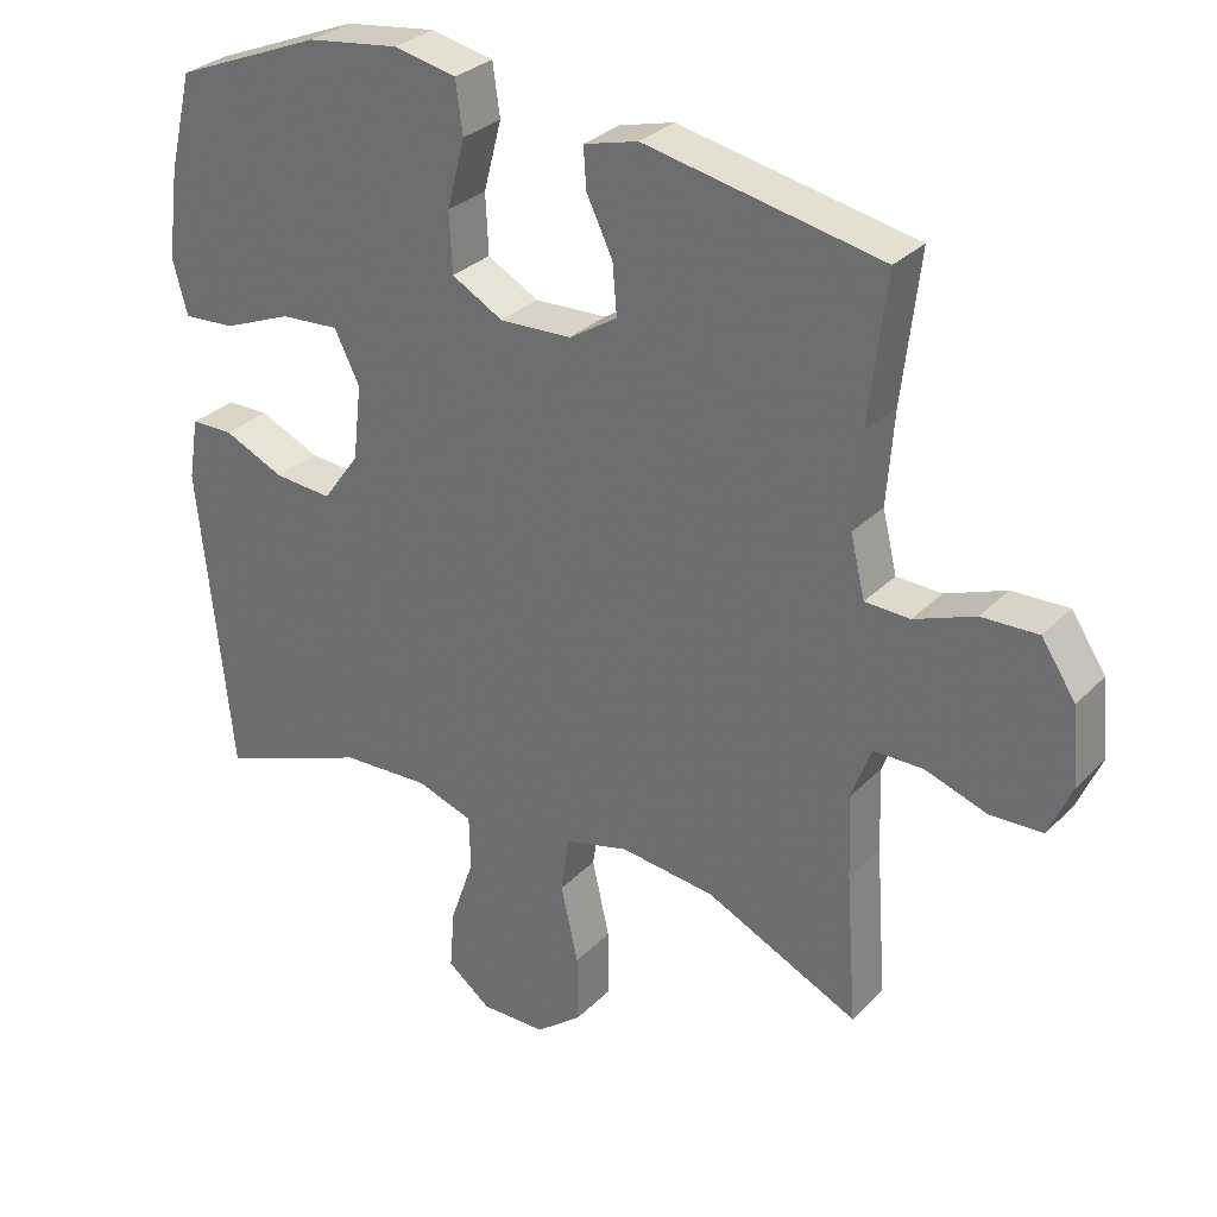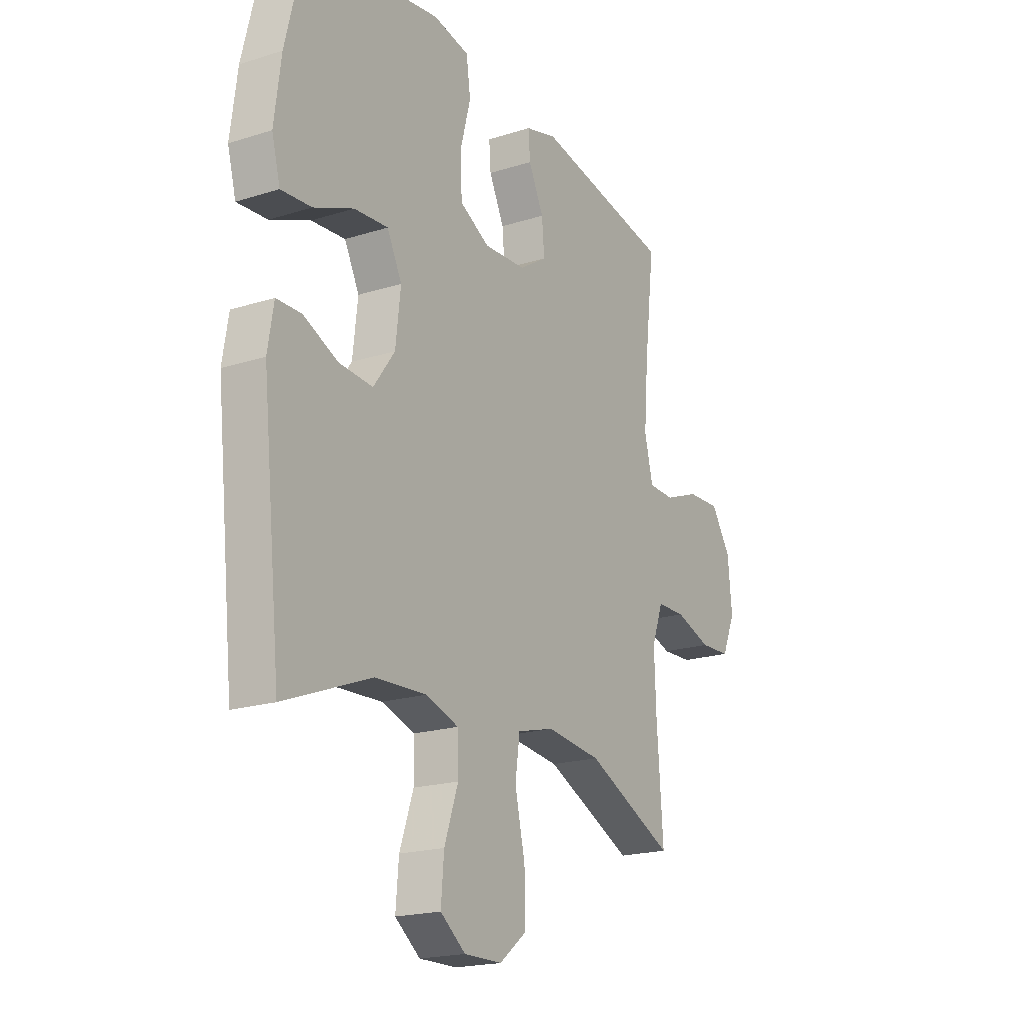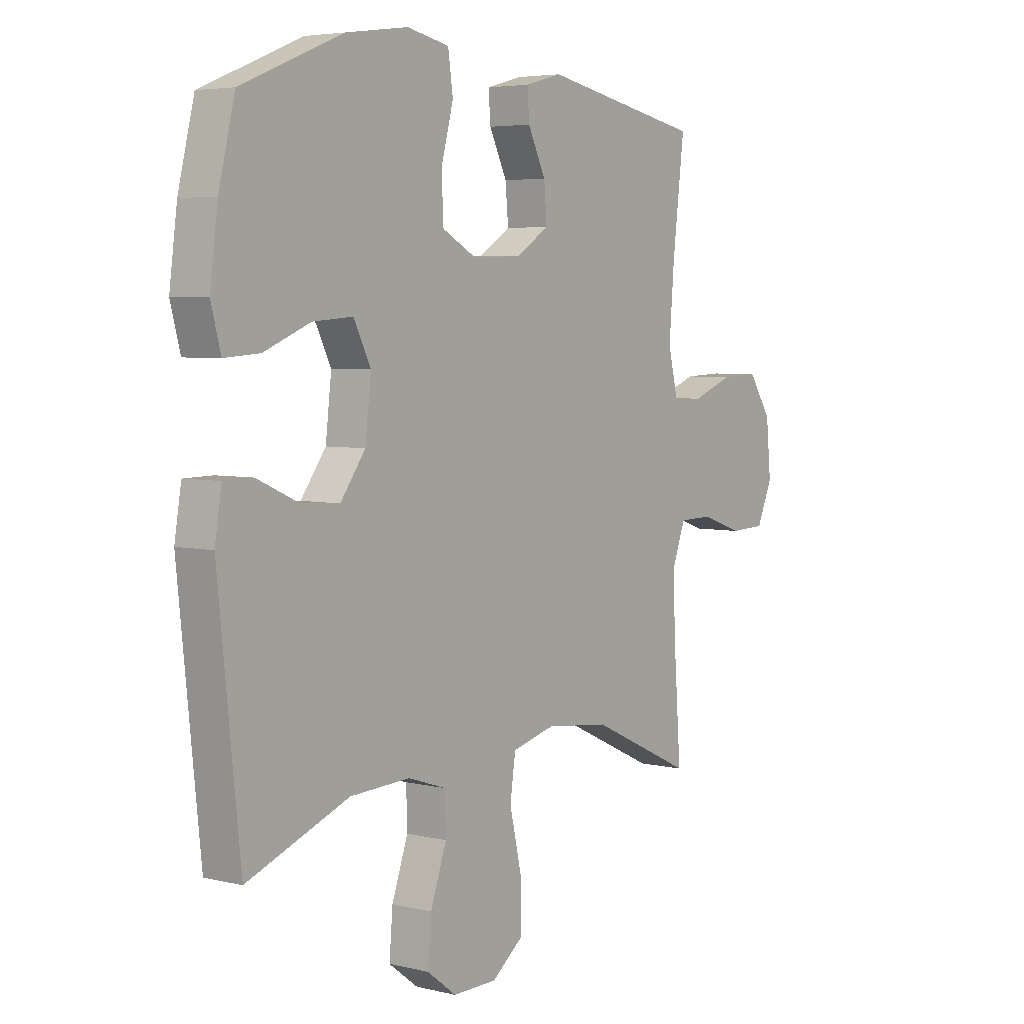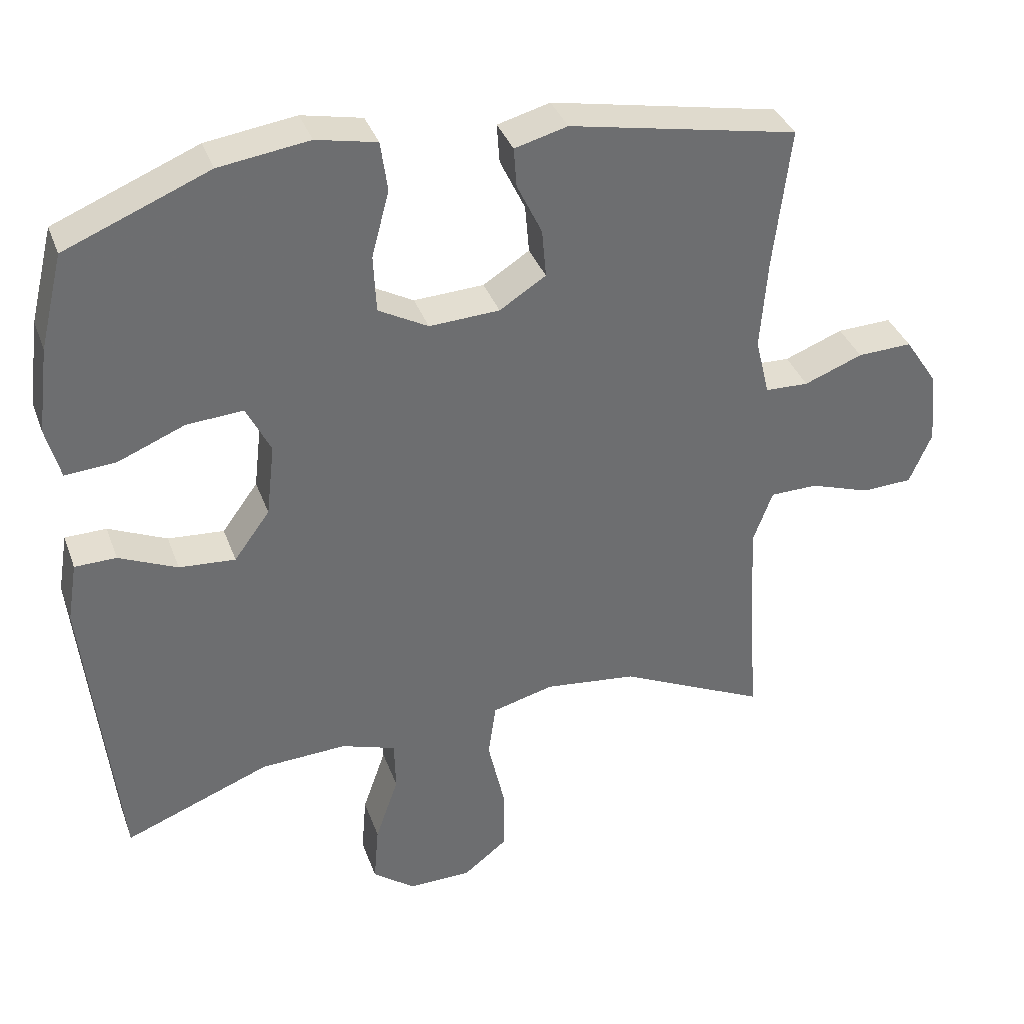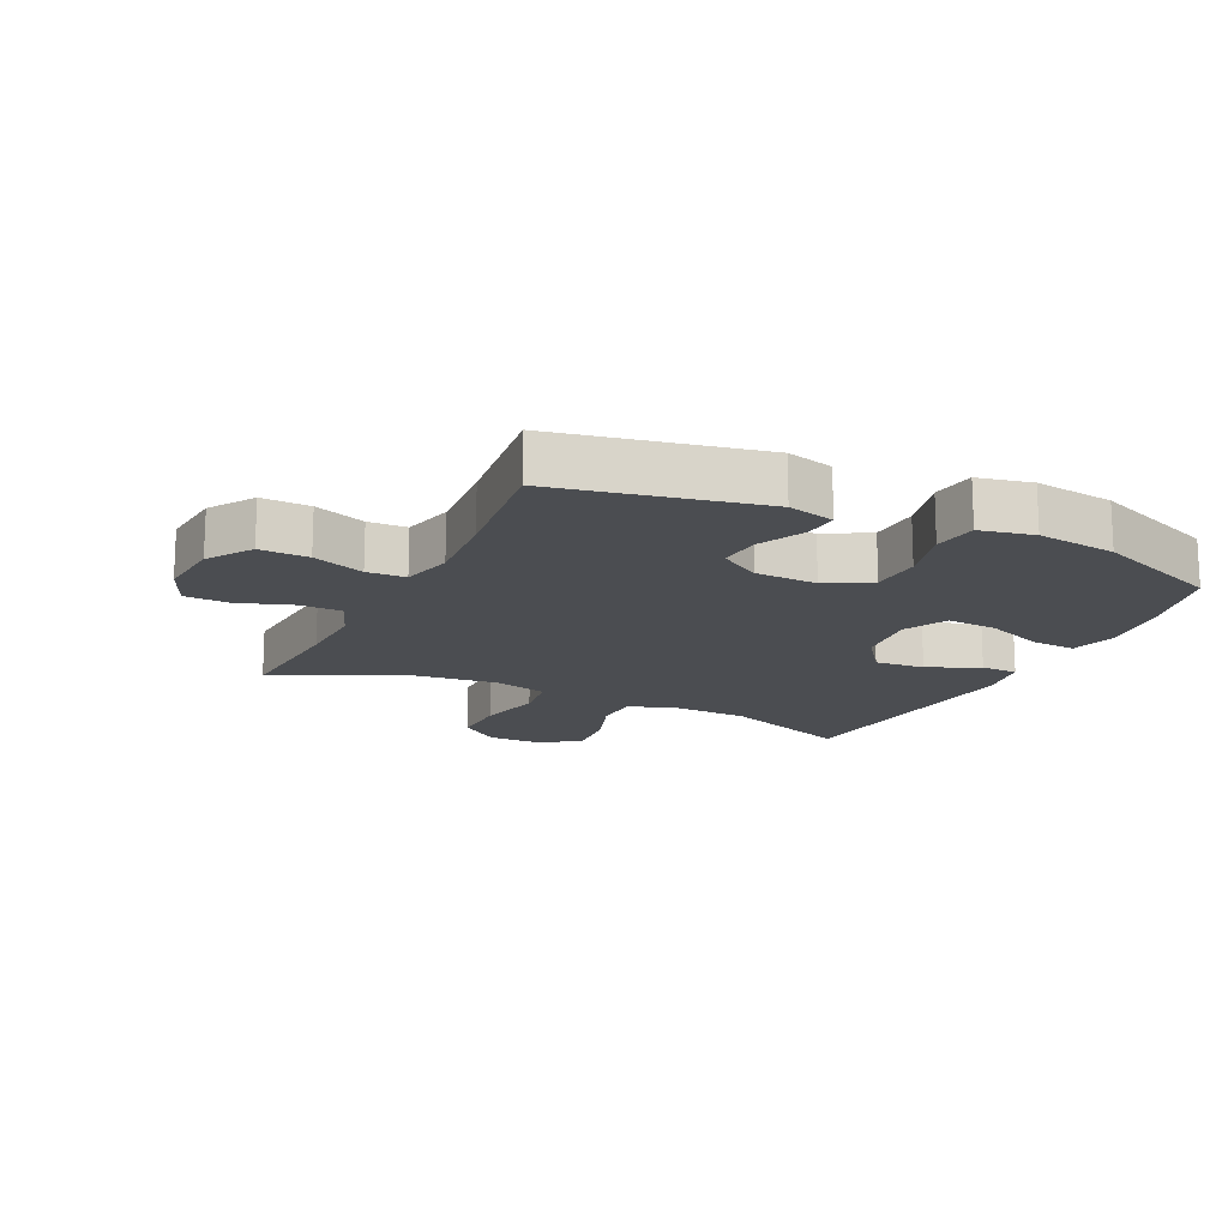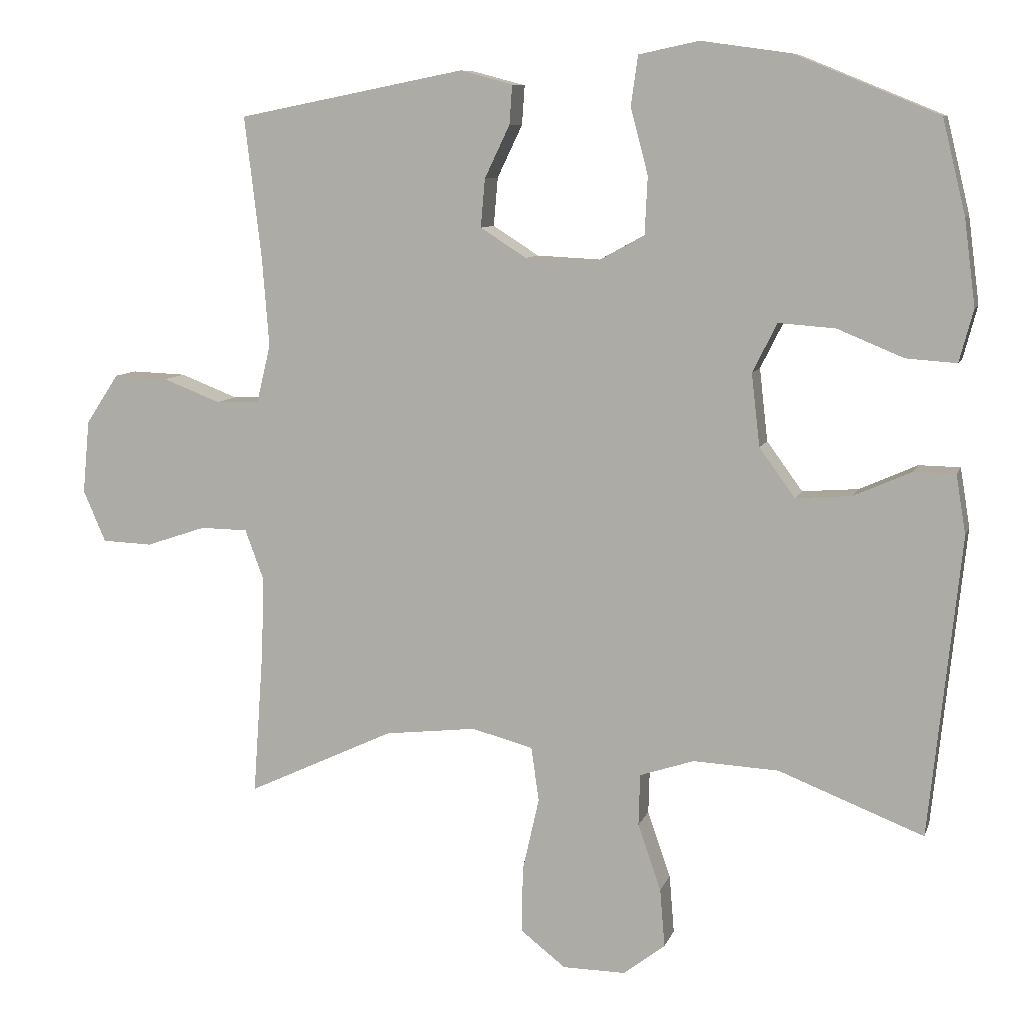
<metadata>
{"format":"obj","ext":"obj","renderer":"f3d","projection":"perspective","resolution":1024,"background":"white","views":[{"elev":30.3,"azim":-144.5,"up":"+Z"},{"elev":-19.5,"azim":120.7,"up":"+Z"},{"elev":4.8,"azim":127.3,"up":"+Z"},{"elev":36.4,"azim":161.3,"up":"+Z"},{"elev":-15.9,"azim":-25.5,"up":"+Y"},{"elev":8.7,"azim":14.8,"up":"+Z"}]}
</metadata>
<code>
v 0.5 0.07 0.5
v 0.533 0.07 0.365
v 0.549 0.07 0.242
v 0.529 0.07 0.167
v 0.457 0.07 0.172
v 0.362 0.07 0.211
v 0.281 0.07 0.217
v 0.246 0.07 0.147
v 0.258 0.07 0.043
v 0.309 0.07 -0.027
v 0.389 0.07 -0.021
v 0.472 0.07 0.016
v 0.531 0.07 0.015
v 0.545 0.07 -0.07
v 0.5 0.07 -0.5
v 0.292 0.07 -0.419
v 0.17 0.07 -0.413
v 0.092 0.07 -0.439
v 0.09 0.07 -0.513
v 0.123 0.07 -0.608
v 0.13 0.07 -0.692
v 0.07 0.07 -0.738
v -0.02 0.07 -0.737
v -0.084 0.07 -0.687
v -0.083 0.07 -0.593
v -0.059 0.07 -0.487
v -0.07 0.07 -0.409
v -0.158 0.07 -0.386
v -0.289 0.07 -0.401
v -0.5 0.07 -0.5
v -0.485 0.07 -0.293
v -0.481 0.07 -0.179
v -0.508 0.07 -0.106
v -0.576 0.07 -0.105
v -0.662 0.07 -0.134
v -0.734 0.07 -0.131
v -0.766 0.07 -0.057
v -0.756 0.07 0.048
v -0.709 0.07 0.119
v -0.631 0.07 0.116
v -0.548 0.07 0.084
v -0.486 0.07 0.086
v -0.466 0.07 0.169
v -0.476 0.07 0.298
v -0.5 0.07 0.5
v -0.174 0.07 0.564
v -0.099 0.07 0.544
v -0.103 0.07 0.488
v -0.139 0.07 0.413
v -0.145 0.07 0.344
v -0.079 0.07 0.302
v 0.021 0.07 0.297
v 0.092 0.07 0.336
v 0.096 0.07 0.418
v 0.071 0.07 0.513
v 0.081 0.07 0.584
v 0.167 0.07 0.602
v 0.295 0.07 0.584
v 0.5 0 0.5
v 0.533 0 0.365
v 0.549 0 0.242
v 0.529 0 0.167
v 0.457 0 0.172
v 0.362 0 0.211
v 0.281 0 0.217
v 0.246 0 0.147
v 0.258 0 0.043
v 0.309 0 -0.027
v 0.389 0 -0.021
v 0.472 0 0.016
v 0.531 0 0.015
v 0.545 0 -0.07
v 0.5 0 -0.5
v 0.292 0 -0.419
v 0.17 0 -0.413
v 0.092 0 -0.439
v 0.09 0 -0.513
v 0.123 0 -0.608
v 0.13 0 -0.692
v 0.07 0 -0.738
v -0.02 0 -0.737
v -0.084 0 -0.687
v -0.083 0 -0.593
v -0.059 0 -0.487
v -0.07 0 -0.409
v -0.158 0 -0.386
v -0.289 0 -0.401
v -0.5 0 -0.5
v -0.485 0 -0.293
v -0.481 0 -0.179
v -0.508 0 -0.106
v -0.576 0 -0.105
v -0.662 0 -0.134
v -0.734 0 -0.131
v -0.766 0 -0.057
v -0.756 0 0.048
v -0.709 0 0.119
v -0.631 0 0.116
v -0.548 0 0.084
v -0.486 0 0.086
v -0.466 0 0.169
v -0.476 0 0.298
v -0.5 0 0.5
v -0.174 0 0.564
v -0.099 0 0.544
v -0.103 0 0.488
v -0.139 0 0.413
v -0.145 0 0.344
v -0.079 0 0.302
v 0.021 0 0.297
v 0.092 0 0.336
v 0.096 0 0.418
v 0.071 0 0.513
v 0.081 0 0.584
v 0.167 0 0.602
v 0.295 0 0.584
f 54 55 56 57
f 53 54 57 58
f 46 47 48 49
f 44 45 46 49
f 43 44 49 50
f 42 43 50 51
f 38 39 40 41
f 38 41 42
f 37 38 42
f 34 35 36 37
f 33 34 37 42
f 32 33 42 51
f 29 30 31
f 28 29 31 32
f 27 28 32 51
f 23 24 25 26
f 19 20 21 22
f 18 19 22 23
f 13 14 15 16
f 11 12 13 16
f 10 11 16 17
f 9 10 17 18
f 3 4 5 6
f 3 6 7
f 2 3 7
f 53 58 1 2
f 52 53 2 7
f 51 52 7 8
f 23 26 27 51
f 18 23 51
f 8 9 18 51
f 115 114 113 112
f 116 115 112 111
f 107 106 105 104
f 107 104 103 102
f 108 107 102 101
f 109 108 101 100
f 99 98 97 96
f 100 99 96
f 100 96 95
f 95 94 93 92
f 100 95 92 91
f 109 100 91 90
f 89 88 87
f 90 89 87 86
f 109 90 86 85
f 84 83 82 81
f 80 79 78 77
f 81 80 77 76
f 74 73 72 71
f 74 71 70 69
f 75 74 69 68
f 76 75 68 67
f 64 63 62 61
f 65 64 61
f 65 61 60
f 60 59 116 111
f 65 60 111 110
f 66 65 110 109
f 109 85 84 81
f 109 81 76
f 109 76 67 66
f 1 59 60 2
f 2 60 61 3
f 3 61 62 4
f 4 62 63 5
f 5 63 64 6
f 6 64 65 7
f 7 65 66 8
f 8 66 67 9
f 9 67 68 10
f 10 68 69 11
f 11 69 70 12
f 12 70 71 13
f 13 71 72 14
f 14 72 73 15
f 15 73 74 16
f 16 74 75 17
f 17 75 76 18
f 18 76 77 19
f 19 77 78 20
f 20 78 79 21
f 21 79 80 22
f 22 80 81 23
f 23 81 82 24
f 24 82 83 25
f 25 83 84 26
f 26 84 85 27
f 27 85 86 28
f 28 86 87 29
f 29 87 88 30
f 30 88 89 31
f 31 89 90 32
f 32 90 91 33
f 33 91 92 34
f 34 92 93 35
f 35 93 94 36
f 36 94 95 37
f 37 95 96 38
f 38 96 97 39
f 39 97 98 40
f 40 98 99 41
f 41 99 100 42
f 42 100 101 43
f 43 101 102 44
f 44 102 103 45
f 45 103 104 46
f 46 104 105 47
f 47 105 106 48
f 48 106 107 49
f 49 107 108 50
f 50 108 109 51
f 51 109 110 52
f 52 110 111 53
f 53 111 112 54
f 54 112 113 55
f 55 113 114 56
f 56 114 115 57
f 57 115 116 58
f 58 116 59 1

</code>
